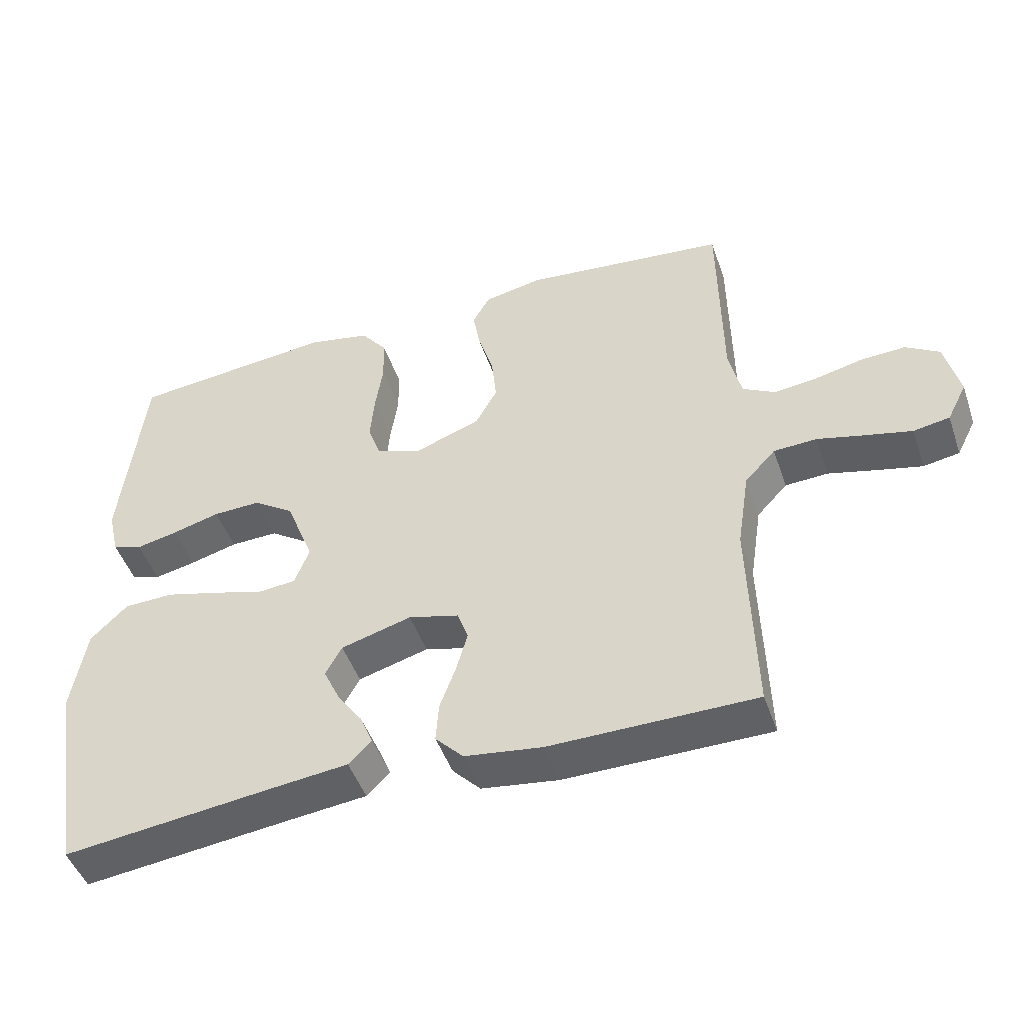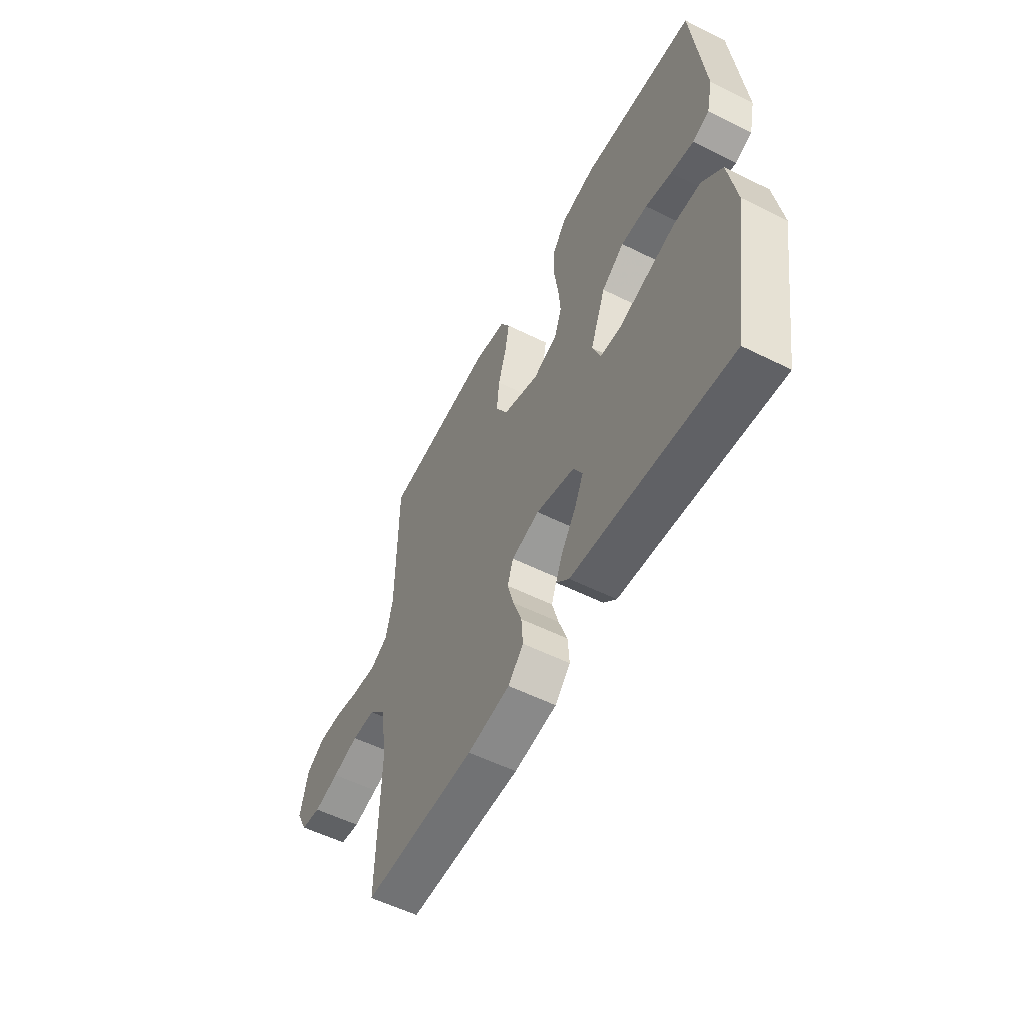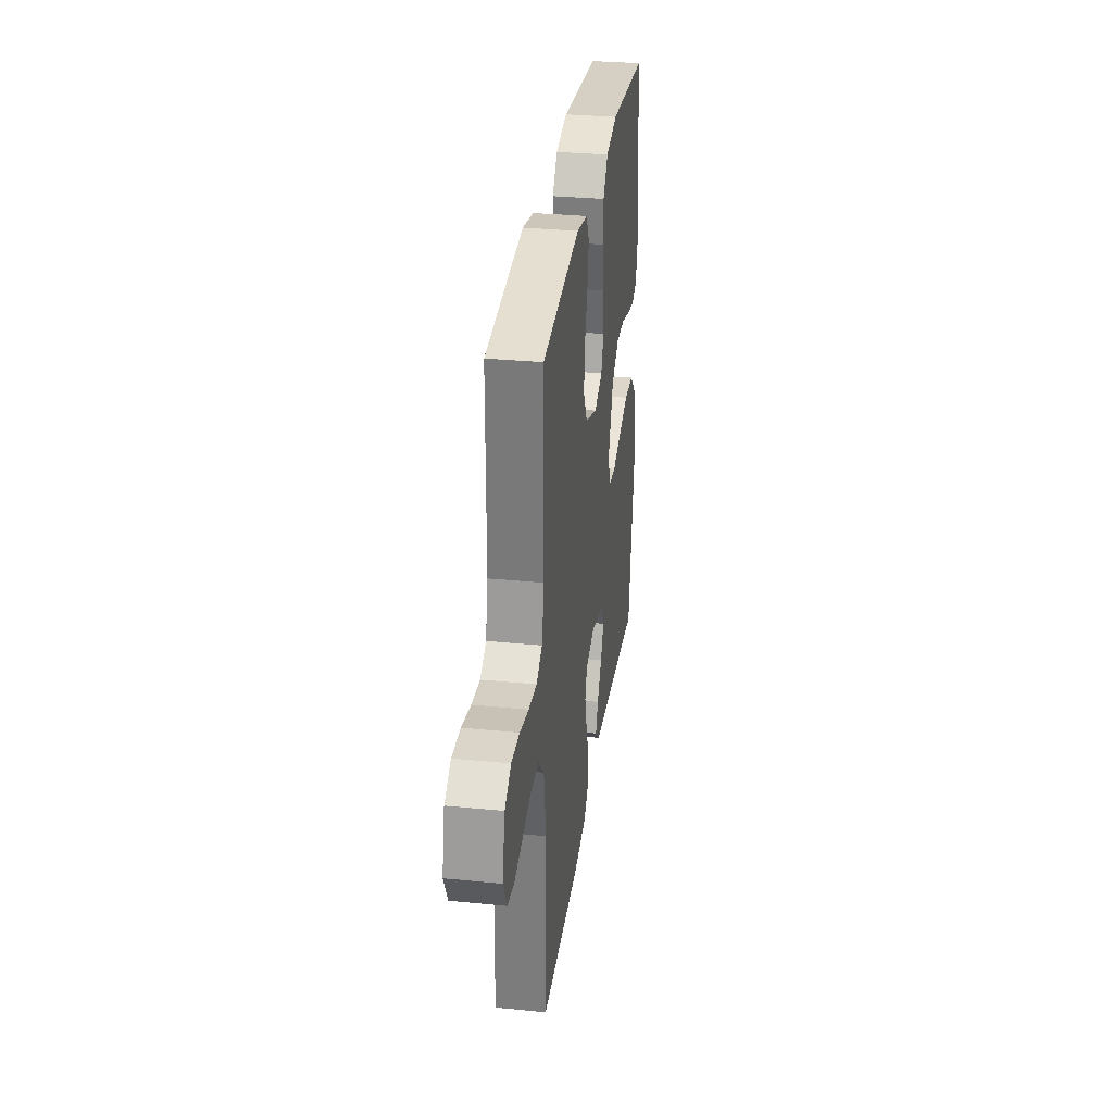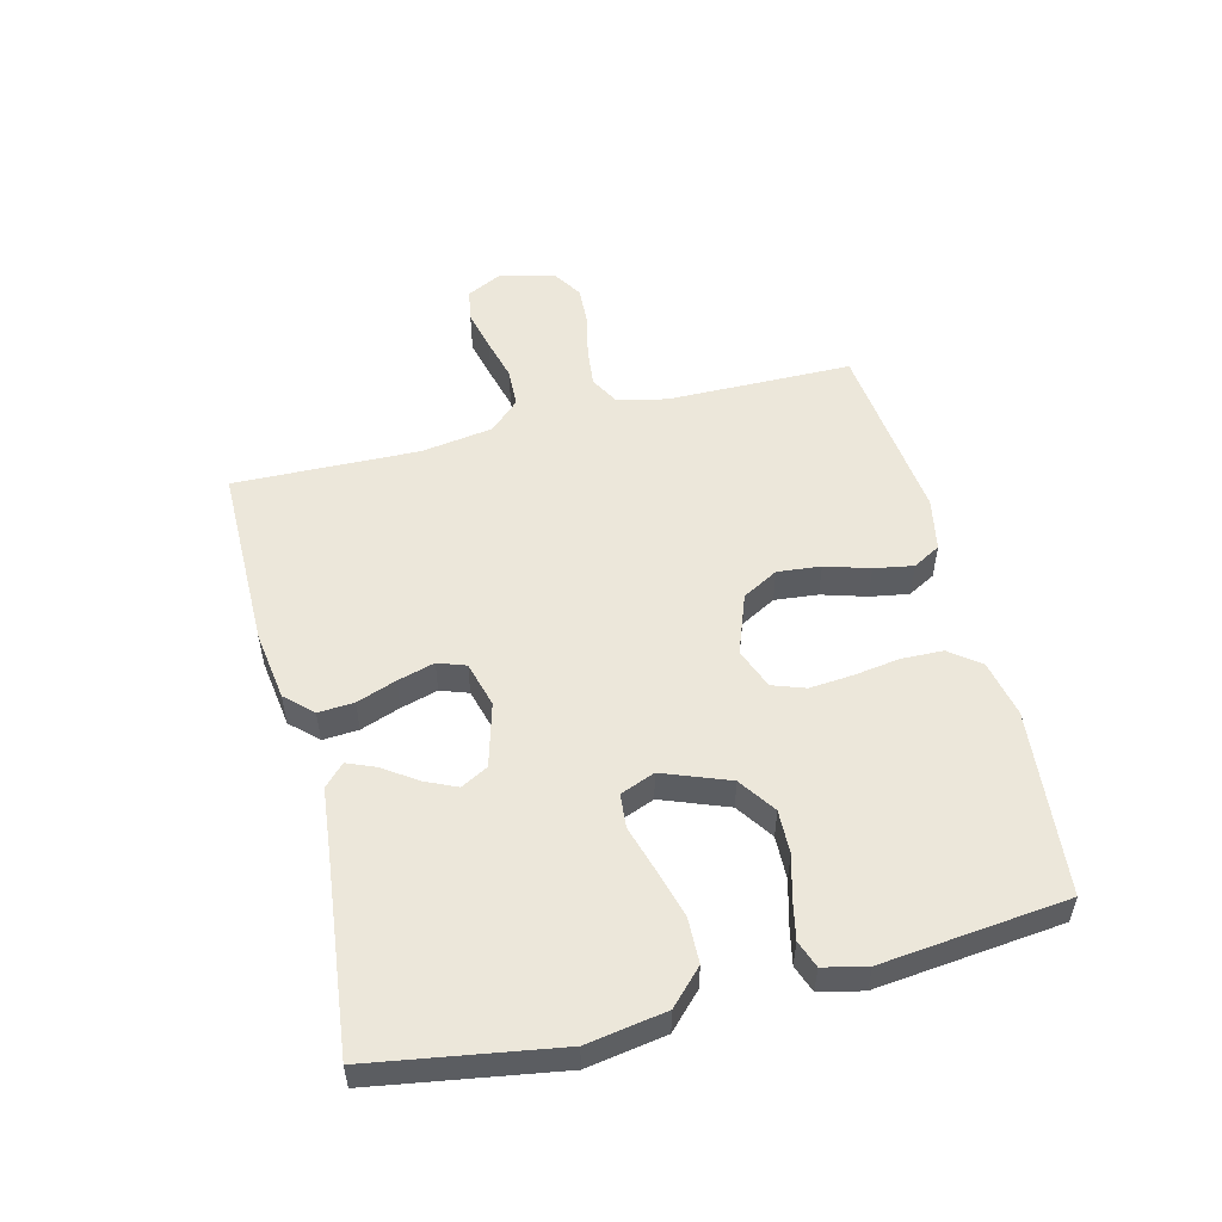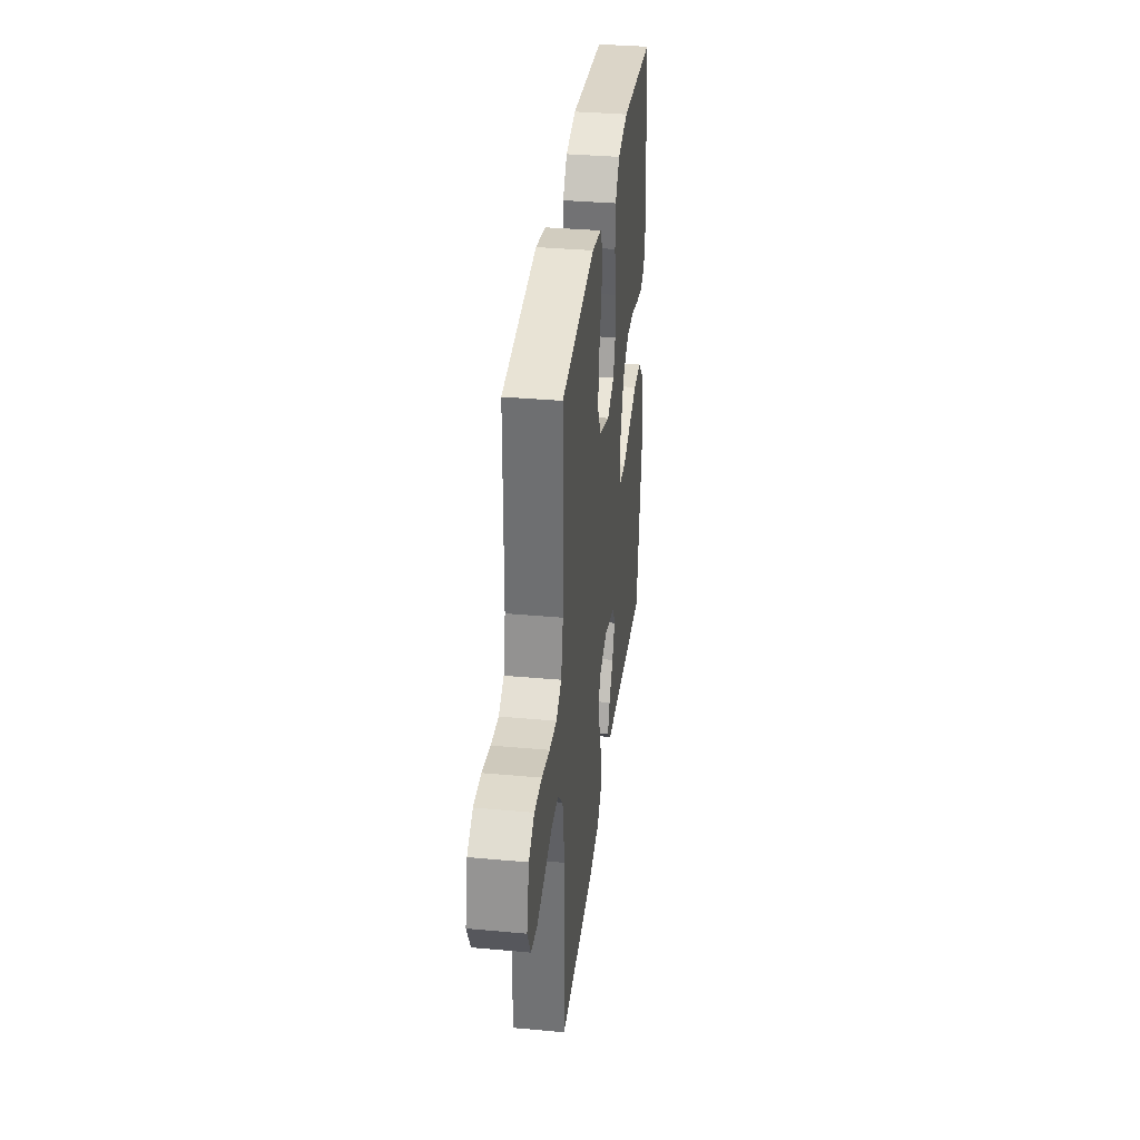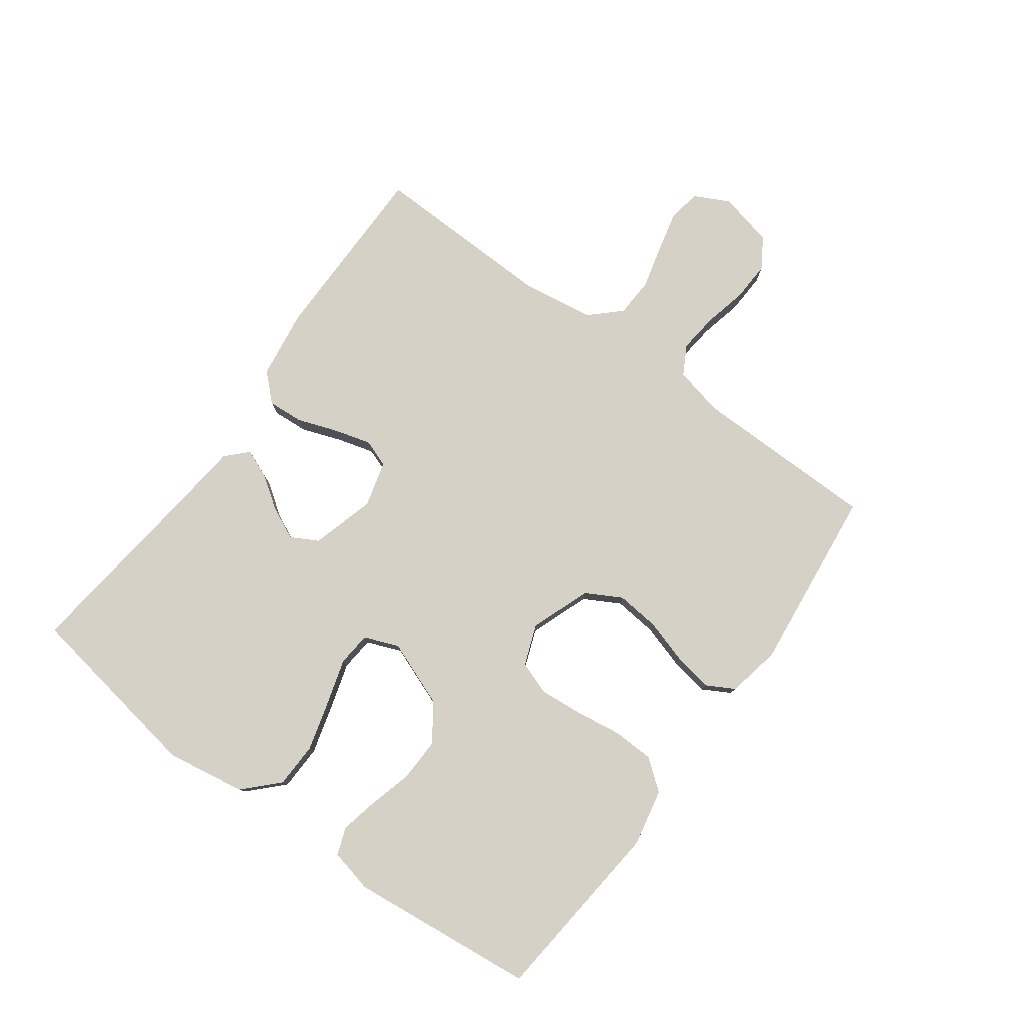
<metadata>
{"format":"obj","ext":"obj","renderer":"f3d","projection":"perspective","resolution":1024,"background":"white","views":[{"elev":-47.6,"azim":18.8,"up":"+Z"},{"elev":-55.7,"azim":-117.6,"up":"+Z"},{"elev":31.6,"azim":98.0,"up":"+Z"},{"elev":53.2,"azim":-104.2,"up":"+Y"},{"elev":35.1,"azim":96.9,"up":"+Z"},{"elev":78.9,"azim":-53.9,"up":"+Y"}]}
</metadata>
<code>
v -0.5 0.07 0.5
v -0.2 0.07 0.53
v -0.108 0.07 0.511
v -0.07 0.07 0.462
v -0.068 0.07 0.395
v -0.079 0.07 0.32
v -0.085 0.07 0.25
v -0.066 0.07 0.197
v 0 0.07 0.172
v 0.097 0.07 0.208
v 0.129 0.07 0.266
v 0.122 0.07 0.336
v 0.1 0.07 0.408
v 0.089 0.07 0.471
v 0.114 0.07 0.516
v 0.2 0.07 0.533
v 0.5 0.07 0.5
v 0.503 0.07 0.2
v 0.521 0.07 0.12
v 0.568 0.07 0.094
v 0.632 0.07 0.101
v 0.702 0.07 0.117
v 0.767 0.07 0.12
v 0.816 0.07 0.089
v 0.837 0.07 0
v 0.808 0.07 -0.057
v 0.755 0.07 -0.066
v 0.688 0.07 -0.05
v 0.618 0.07 -0.032
v 0.555 0.07 -0.035
v 0.51 0.07 -0.083
v 0.492 0.07 -0.2
v 0.5 0.07 -0.5
v 0.2 0.07 -0.501
v 0.087 0.07 -0.485
v 0.046 0.07 -0.442
v 0.05 0.07 -0.384
v 0.073 0.07 -0.32
v 0.09 0.07 -0.26
v 0.074 0.07 -0.215
v 0 0.07 -0.195
v -0.103 0.07 -0.224
v -0.127 0.07 -0.268
v -0.103 0.07 -0.32
v -0.066 0.07 -0.373
v -0.047 0.07 -0.419
v -0.081 0.07 -0.452
v -0.2 0.07 -0.465
v -0.5 0.07 -0.5
v -0.549 0.07 -0.2
v -0.528 0.07 -0.072
v -0.474 0.07 -0.019
v -0.401 0.07 -0.017
v -0.321 0.07 -0.039
v -0.247 0.07 -0.061
v -0.192 0.07 -0.056
v -0.17 0.07 0
v -0.211 0.07 0.107
v -0.271 0.07 0.148
v -0.341 0.07 0.146
v -0.411 0.07 0.127
v -0.472 0.07 0.114
v -0.516 0.07 0.13
v -0.532 0.07 0.2
v -0.5 0 0.5
v -0.2 0 0.53
v -0.108 0 0.511
v -0.07 0 0.462
v -0.068 0 0.395
v -0.079 0 0.32
v -0.085 0 0.25
v -0.066 0 0.197
v 0 0 0.172
v 0.097 0 0.208
v 0.129 0 0.266
v 0.122 0 0.336
v 0.1 0 0.408
v 0.089 0 0.471
v 0.114 0 0.516
v 0.2 0 0.533
v 0.5 0 0.5
v 0.503 0 0.2
v 0.521 0 0.12
v 0.568 0 0.094
v 0.632 0 0.101
v 0.702 0 0.117
v 0.767 0 0.12
v 0.816 0 0.089
v 0.837 0 0
v 0.808 0 -0.057
v 0.755 0 -0.066
v 0.688 0 -0.05
v 0.618 0 -0.032
v 0.555 0 -0.035
v 0.51 0 -0.083
v 0.492 0 -0.2
v 0.5 0 -0.5
v 0.2 0 -0.501
v 0.087 0 -0.485
v 0.046 0 -0.442
v 0.05 0 -0.384
v 0.073 0 -0.32
v 0.09 0 -0.26
v 0.074 0 -0.215
v 0 0 -0.195
v -0.103 0 -0.224
v -0.127 0 -0.268
v -0.103 0 -0.32
v -0.066 0 -0.373
v -0.047 0 -0.419
v -0.081 0 -0.452
v -0.2 0 -0.465
v -0.5 0 -0.5
v -0.549 0 -0.2
v -0.528 0 -0.072
v -0.474 0 -0.019
v -0.401 0 -0.017
v -0.321 0 -0.039
v -0.247 0 -0.061
v -0.192 0 -0.056
v -0.17 0 0
v -0.211 0 0.107
v -0.271 0 0.148
v -0.341 0 0.146
v -0.411 0 0.127
v -0.472 0 0.114
v -0.516 0 0.13
v -0.532 0 0.2
f 4 5 6
f 3 4 6
f 2 3 6
f 1 2 6
f 64 1 6
f 63 64 6
f 62 63 6
f 61 62 6
f 60 61 6
f 59 60 6 7
f 58 59 7 8
f 57 58 8 9
f 56 57 9 10
f 53 54 55
f 52 53 55
f 51 52 55
f 50 51 55
f 49 50 55
f 48 49 55
f 48 55 56
f 46 47 48
f 45 46 48
f 44 45 48
f 43 44 48
f 43 48 56
f 42 43 56 10
f 36 37 38
f 35 36 38
f 34 35 38
f 33 34 38
f 32 33 38
f 31 32 38 39
f 30 31 39 40
f 27 28 29
f 26 27 29
f 25 26 29
f 24 25 29
f 23 24 29
f 22 23 29
f 21 22 29
f 20 21 29 30
f 30 40 41
f 20 30 41
f 19 20 41
f 16 17 18
f 15 16 18
f 14 15 18
f 13 14 18
f 12 13 18
f 11 12 18 19
f 19 41 42
f 11 19 42
f 10 11 42
f 70 69 68
f 70 68 67
f 70 67 66
f 70 66 65
f 70 65 128
f 70 128 127
f 70 127 126
f 70 126 125
f 70 125 124
f 71 70 124 123
f 72 71 123 122
f 73 72 122 121
f 74 73 121 120
f 119 118 117
f 119 117 116
f 119 116 115
f 119 115 114
f 119 114 113
f 119 113 112
f 120 119 112
f 112 111 110
f 112 110 109
f 112 109 108
f 112 108 107
f 120 112 107
f 74 120 107 106
f 102 101 100
f 102 100 99
f 102 99 98
f 102 98 97
f 102 97 96
f 103 102 96 95
f 104 103 95 94
f 93 92 91
f 93 91 90
f 93 90 89
f 93 89 88
f 93 88 87
f 93 87 86
f 93 86 85
f 94 93 85 84
f 105 104 94
f 105 94 84
f 105 84 83
f 82 81 80
f 82 80 79
f 82 79 78
f 82 78 77
f 82 77 76
f 83 82 76 75
f 106 105 83
f 106 83 75
f 106 75 74
f 1 65 66 2
f 2 66 67 3
f 3 67 68 4
f 4 68 69 5
f 5 69 70 6
f 6 70 71 7
f 7 71 72 8
f 8 72 73 9
f 9 73 74 10
f 10 74 75 11
f 11 75 76 12
f 12 76 77 13
f 13 77 78 14
f 14 78 79 15
f 15 79 80 16
f 16 80 81 17
f 17 81 82 18
f 18 82 83 19
f 19 83 84 20
f 20 84 85 21
f 21 85 86 22
f 22 86 87 23
f 23 87 88 24
f 24 88 89 25
f 25 89 90 26
f 26 90 91 27
f 27 91 92 28
f 28 92 93 29
f 29 93 94 30
f 30 94 95 31
f 31 95 96 32
f 32 96 97 33
f 33 97 98 34
f 34 98 99 35
f 35 99 100 36
f 36 100 101 37
f 37 101 102 38
f 38 102 103 39
f 39 103 104 40
f 40 104 105 41
f 41 105 106 42
f 42 106 107 43
f 43 107 108 44
f 44 108 109 45
f 45 109 110 46
f 46 110 111 47
f 47 111 112 48
f 48 112 113 49
f 49 113 114 50
f 50 114 115 51
f 51 115 116 52
f 52 116 117 53
f 53 117 118 54
f 54 118 119 55
f 55 119 120 56
f 56 120 121 57
f 57 121 122 58
f 58 122 123 59
f 59 123 124 60
f 60 124 125 61
f 61 125 126 62
f 62 126 127 63
f 63 127 128 64
f 64 128 65 1

</code>
